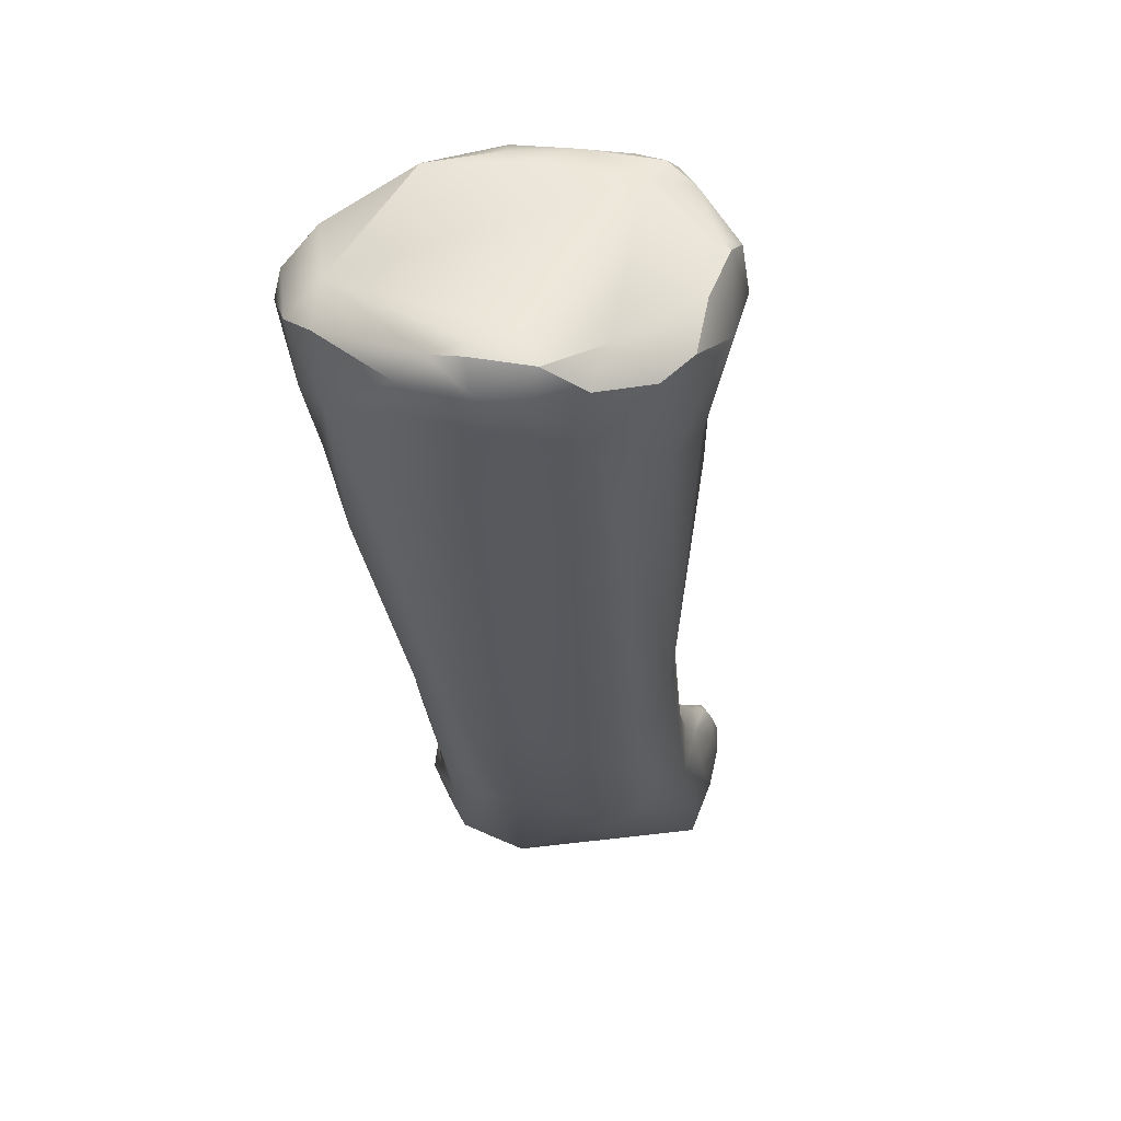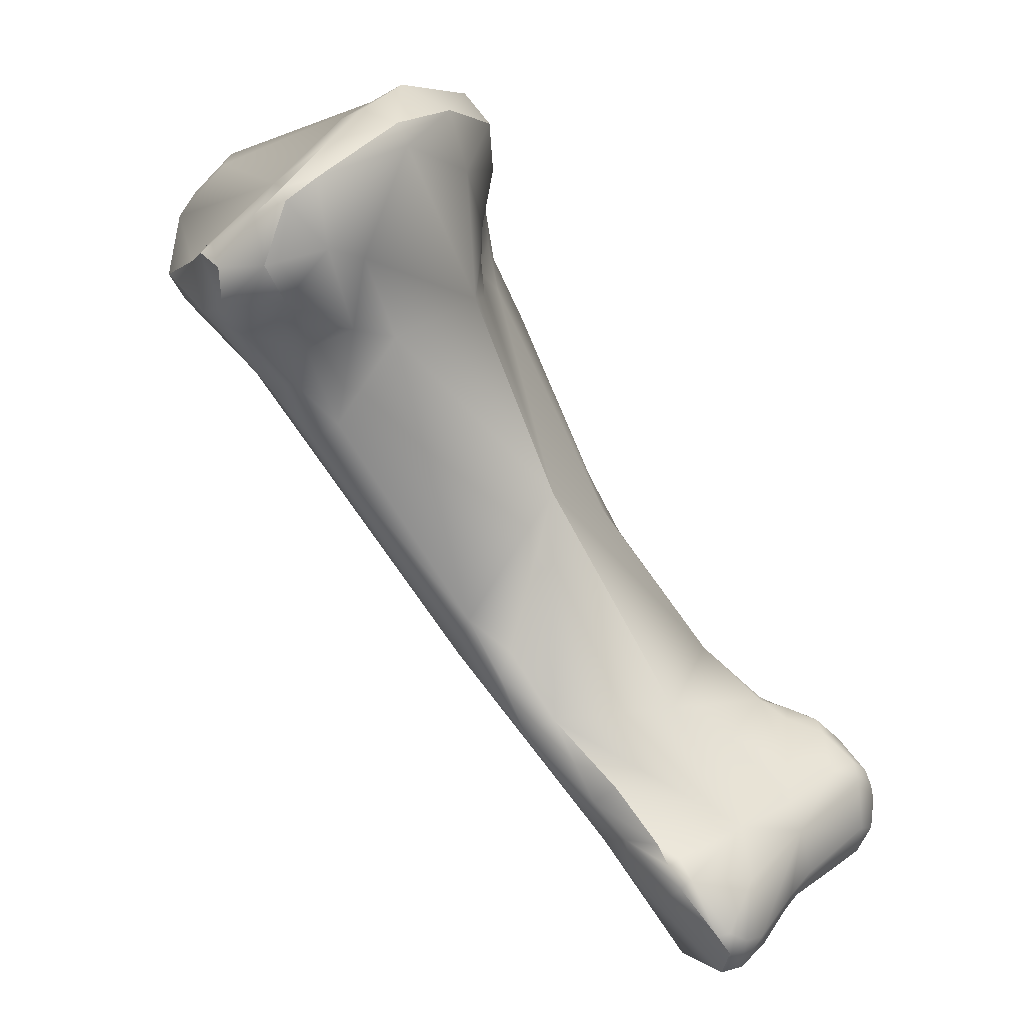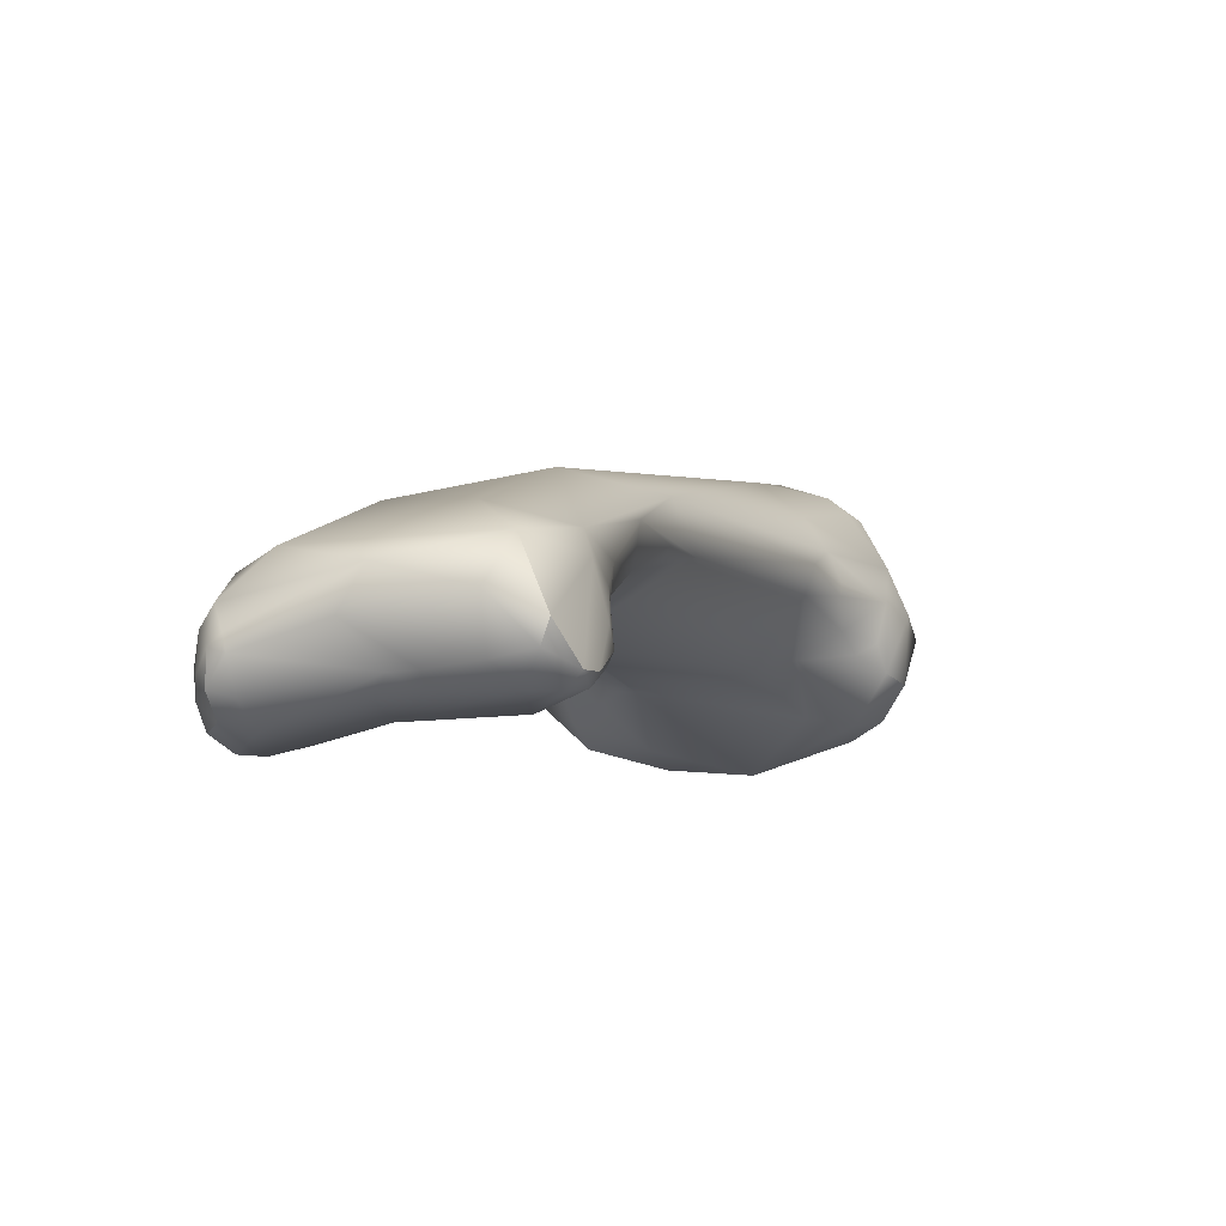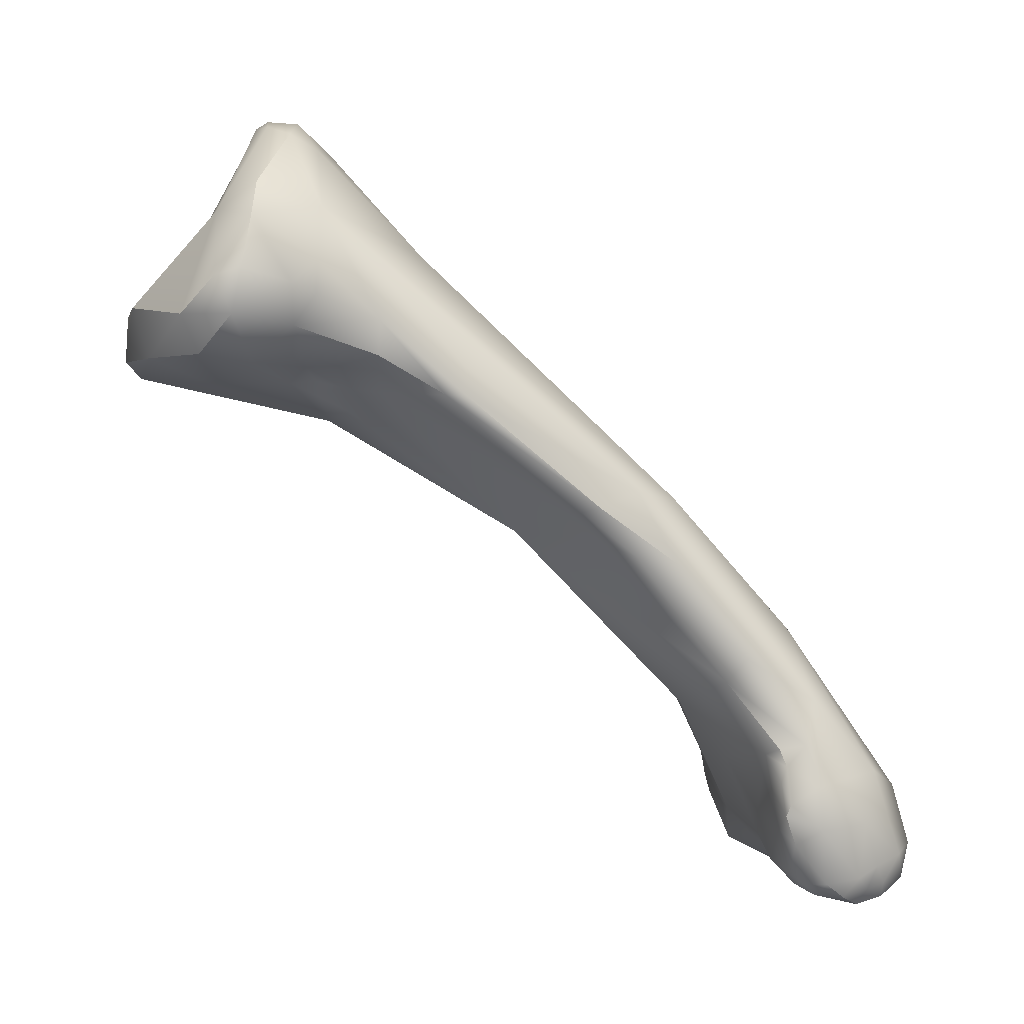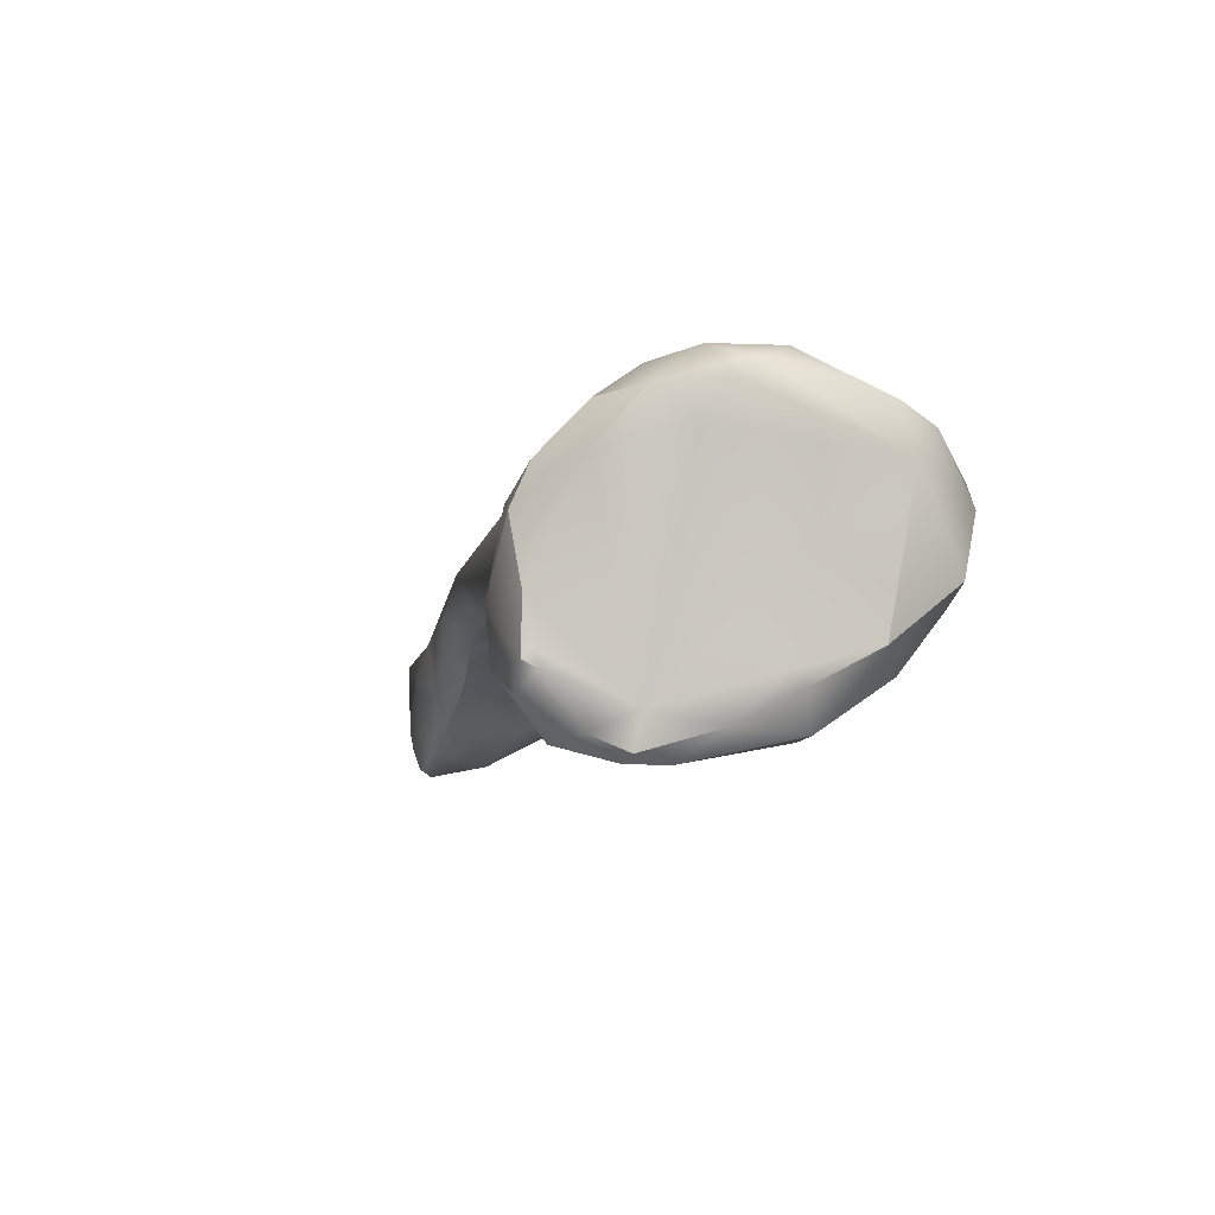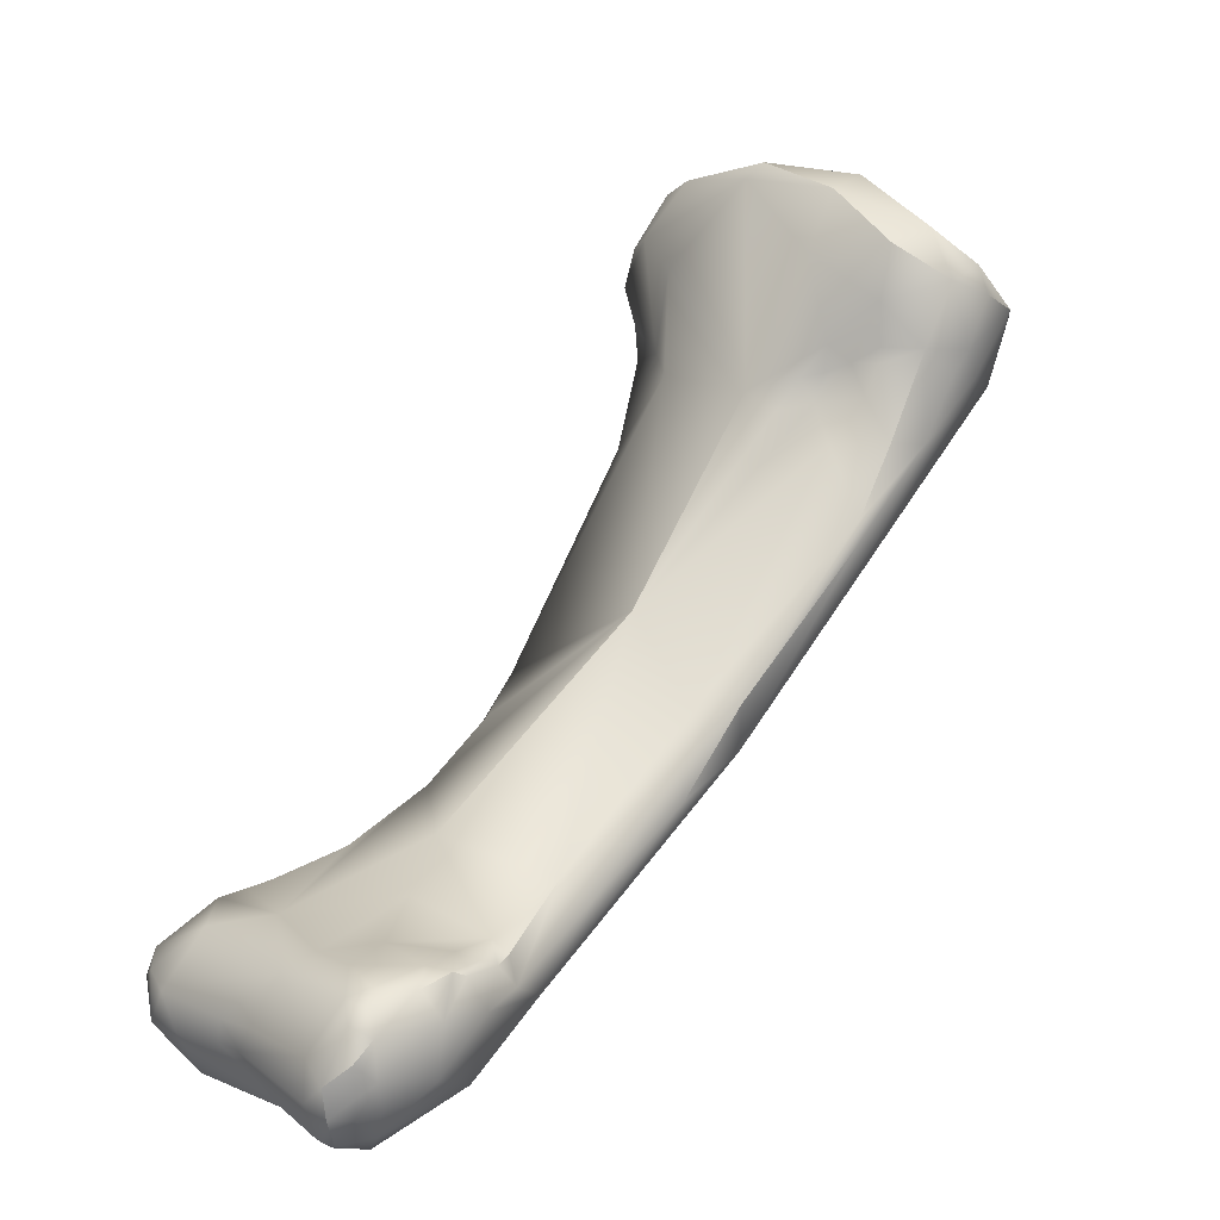
<metadata>
{"format":"obj","ext":"obj","renderer":"f3d","projection":"perspective","resolution":1024,"background":"white","views":[{"elev":12.7,"azim":-169.4,"up":"+Z"},{"elev":43.3,"azim":-47.3,"up":"+Z"},{"elev":-47.6,"azim":-156.8,"up":"+Y"},{"elev":8.3,"azim":84.6,"up":"+Y"},{"elev":37.4,"azim":-20.3,"up":"+Y"},{"elev":2.7,"azim":53.3,"up":"+Z"}]}
</metadata>
<code>
v 241.6 -161.6 689.2
v 241.4 -162.8 690.1
v 242.2 -159.3 689
v 242.1 -160.7 690.3
v 243 -158.5 688.4
v 244.4 -157.3 688.4
v 244 -157.8 689.5
v 242.4 -159.8 688.2
v 244.7 -158.7 686.9
v 242.6 -163.3 686.4
v 243.1 -161.8 686.1
v 242.7 -162.9 692.7
v 242.1 -163.9 691.7
v 242.4 -164.4 690.6
v 241.7 -161.6 691.3
v 242 -161.5 691.2
v 242 -161.8 691.6
v 241.5 -162.6 691.3
v 245.5 -156.8 689
v 247.1 -156.5 688.3
v 246.3 -157.3 689.9
v 247.2 -156.7 689.6
v 247.2 -156.5 689.3
v 242.3 -164 689.8
v 242.9 -164.4 689.5
v 241.7 -163.1 689.1
v 243 -164.4 688.5
v 245.8 -157 687.9
v 246.8 -157.5 687.3
v 242.7 -164.7 685.5
v 242.5 -163.9 687.2
v 242.6 -164.2 687.4
v 243.2 -165.3 686
v 244.1 -169.1 678.3
v 244.2 -169.5 680
v 244.2 -170.8 678.4
v 244.8 -170.7 679
v 244.2 -171.9 676.5
v 244.8 -172.6 677.3
v 244.4 -174.5 675.3
v 245.9 -170.5 675.2
v 244.1 -176.4 673.5
v 244.3 -176 674.7
v 244.5 -175 673.7
v 246.3 -174.9 672.1
v 244.6 -178.2 670.7
v 243.3 -163.6 693.2
v 243.6 -163.3 693.3
v 243.9 -162.5 692.9
v 244.4 -163.7 693.5
v 243.8 -164.7 691.9
v 248.1 -156.6 689.3
v 245 -164.9 690.9
v 249 -156.9 688.6
v 248.9 -157.3 687.7
v 244.4 -164.9 688.7
v 245.5 -165.4 688
v 248.4 -160.5 684.7
v 249.9 -167.8 677.1
v 244.9 -175.1 675.9
v 244.1 -178.4 674.6
v 244.4 -178.5 674.9
v 244 -178.1 674
v 244.5 -177 675.2
v 244.3 -177.7 675
v 244.6 -177.8 675.1
v 249.6 -171.9 673.5
v 244 -179.7 673
v 244.3 -180 671.7
v 244 -179.9 673.7
v 244.2 -180.3 673.1
v 244.7 -180.5 672.1
v 244.3 -180.2 673.8
v 244.7 -180.5 673.4
v 245.4 -180.6 672.9
v 245.8 -180.4 672
v 245.5 -179.5 670.8
v 247.8 -178.4 670.1
v 245.7 -162.9 693.6
v 247.1 -162 693.3
v 247.5 -162.4 693.6
v 251.3 -159 687.7
v 251.4 -158.2 689.5
v 250.4 -164.3 687.2
v 249 -165.4 687.5
v 249.7 -165 686.9
v 252 -163.6 683.6
v 248.7 -168.9 681.9
v 251.1 -168.9 679.5
v 251.6 -167.9 680.1
v 251.7 -167.8 679.6
v 251.2 -167.4 678.4
v 251.6 -169.5 677.3
v 251.5 -169.3 678.5
v 248.2 -174.5 676.5
v 245.9 -179.6 674.5
v 247.1 -178.3 674.8
v 249.3 -176 675.3
v 251.7 -172.4 675.1
v 247.5 -180.1 672.6
v 248.9 -179.3 673.8
v 251.6 -173.8 673
v 247.3 -180.1 672
v 248.1 -180 671.9
v 248.7 -180 672.5
v 248.7 -179.2 670.6
v 250.1 -176.9 670.2
v 251.8 -175.9 671.2
v 247.7 -163.7 693.7
v 247.5 -164.2 693.2
v 250.1 -163.4 692.8
v 249.5 -161.9 693.3
v 251.3 -159.1 690.7
v 250 -164.2 691
v 251.9 -163.4 689.7
v 252.2 -162 691.7
v 253 -160.6 690
v 252.9 -160.8 690.7
v 253.1 -161.9 690.3
v 252.3 -159.1 689.7
v 250.1 -164.6 687.8
v 250.7 -164.1 688.7
v 250.5 -164.1 687.9
v 251 -163.6 688.2
v 251.5 -163.5 687.3
v 251.7 -163.3 688.1
v 251.8 -163.2 688.6
v 252.4 -160.4 687.8
v 252.5 -161.4 687.9
v 252.8 -161.1 688.6
v 252.4 -162.3 688.5
v 251.1 -164.4 686.1
v 252.1 -163.2 686.1
v 252.3 -162.2 686.1
v 252.2 -164.3 684.2
v 252.3 -164.4 683.6
v 250.5 -177.4 674.5
v 251.8 -175.3 674.6
v 252.2 -175.1 674.2
v 251.9 -176.4 674.4
v 251.5 -173.2 675.7
v 249.3 -178.5 674.2
v 251.2 -178.8 674.2
v 252.4 -175.6 674
v 252.4 -176.1 674.2
v 252.8 -176.1 673.1
v 252.5 -176.5 674.1
v 252.8 -176.7 674
v 252.3 -177.5 674.2
v 252.7 -177 674.1
v 253 -177.4 673
v 252.3 -175 673.4
v 251.3 -180.1 671.2
v 251.9 -179.9 670.9
v 252.2 -179.3 670.9
v 251.4 -180.1 672.3
v 252.7 -179 671.8
v 252 -180 671.7
v 252.5 -179.4 671.5
v 251.3 -178.4 670
v 251.9 -178.5 670.4
v 252.6 -177.4 671.6
v 252.4 -178.7 671.2
v 251.1 -179.2 670.1
v 251.1 -179.6 670.3
v 251.5 -179.4 670.2
v 252.1 -163.1 691.2
v 252.2 -178.9 673.9
v 251.9 -179.4 673.6
v 252.5 -179.2 673.4
v 252.8 -177.9 673.8
v 252.4 -179.6 673.1
v 252.8 -179.2 672.8
v 252.6 -179.6 672.3
v 242.2 -159.3 689
v 242.2 -159.3 689
v 242.1 -160.7 690.3
v 243 -158.5 688.4
v 244.4 -157.3 688.4
v 242.1 -163.9 691.7
v 241.7 -161.6 691.3
v 241.7 -161.6 691.3
v 241.5 -162.6 691.3
v 245.5 -156.8 689
v 245.5 -156.8 689
v 247.2 -156.5 689.3
v 243.3 -163.6 693.2
v 243.6 -163.3 693.3
v 244.4 -163.7 693.5
v 244.9 -175.1 675.9
v 244.5 -177 675.2
v 244.3 -180 671.7
v 244.3 -180 671.7
v 244 -179.9 673.7
v 244.2 -180.3 673.1
v 251.4 -158.2 689.5
v 248.7 -168.9 681.9
v 251.7 -167.8 679.6
v 247.7 -163.7 693.7
v 250.1 -163.4 692.8
v 249.5 -161.9 693.3
v 249.5 -161.9 693.3
v 252.2 -162 691.7
v 252.3 -159.1 689.7
v 252.1 -163.2 686.1
v 252.2 -175.1 674.2
v 252.7 -177 674.1
v 251.9 -179.9 670.9
v 252 -180 671.7
v 252.1 -163.1 691.2
v 252.6 -179.6 672.3
g grp1
f 3 1 4
f 15 4 1
f 2 15 1
f 1 26 2
f 175 8 1
f 177 7 176
f 175 5 8
f 5 11 8
f 5 9 11
f 178 176 7
f 7 6 178
f 5 179 9
f 179 28 9
f 1 11 10
f 10 26 1
f 11 1 8
f 34 30 10
f 10 11 34
f 34 11 9
f 2 14 13
f 180 51 47
f 12 13 187
f 16 177 181
f 13 18 2
f 183 15 2
f 181 17 16
f 18 17 182
f 16 49 177
f 2 26 14
f 18 12 17
f 18 13 12
f 16 17 49
f 49 7 177
f 7 21 19
f 7 49 21
f 7 184 6
f 28 179 185
f 28 185 20
f 185 23 20
f 21 22 19
f 19 22 186
f 186 22 52
f 21 113 22
f 113 52 22
f 113 83 52
f 20 23 52
f 20 52 54
f 14 24 25
f 31 26 10
f 14 26 24
f 24 26 27
f 32 27 26
f 33 27 32
f 27 25 24
f 56 25 27
f 29 9 28
f 29 28 20
f 29 20 55
f 29 58 9
f 29 55 58
f 54 55 20
f 10 30 31
f 26 31 32
f 32 31 30
f 32 30 33
f 9 58 59
f 33 30 35
f 57 33 35
f 34 35 30
f 41 9 59
f 35 34 38
f 36 35 38
f 36 38 39
f 88 57 35
f 88 35 37
f 37 35 36
f 37 36 39
f 39 88 37
f 34 9 41
f 39 38 40
f 39 40 60
f 34 41 44
f 43 64 40
f 60 40 64
f 44 38 34
f 40 38 44
f 44 43 40
f 63 43 42
f 43 44 42
f 41 45 44
f 67 45 41
f 46 42 44
f 44 45 46
f 46 45 107
f 69 46 77
f 187 48 12
f 188 49 12
f 12 49 17
f 79 49 188
f 47 51 50
f 48 187 189
f 189 79 48
f 51 110 50
f 14 51 180
f 56 53 51
f 110 51 53
f 21 49 113
f 83 54 52
f 14 56 51
f 25 56 14
f 57 53 56
f 58 55 82
f 82 55 54
f 82 54 196
f 56 27 33
f 57 56 33
f 59 58 82
f 88 39 95
f 82 92 59
f 92 102 59
f 190 191 97
f 97 39 190
f 67 41 59
f 67 59 102
f 62 96 97
f 65 43 61
f 65 64 43
f 61 43 63
f 191 65 66
f 66 97 191
f 62 65 61
f 66 65 62
f 62 97 66
f 63 42 68
f 42 192 68
f 192 42 46
f 68 70 63
f 71 70 68
f 192 71 68
f 61 63 70
f 193 72 195
f 72 69 77
f 194 73 62
f 62 61 194
f 73 194 195
f 195 72 74
f 76 72 77
f 73 96 62
f 75 74 72
f 76 75 72
f 74 96 73
f 74 75 96
f 195 74 73
f 76 100 75
f 45 67 107
f 77 106 76
f 78 77 46
f 106 77 78
f 103 76 106
f 46 107 78
f 79 80 49
f 79 81 80
f 80 81 112
f 79 109 81
f 53 85 110
f 110 199 50
f 49 80 113
f 80 112 113
f 53 57 85
f 113 120 83
f 196 204 82
f 85 86 121
f 84 121 86
f 124 84 125
f 128 82 204
f 85 57 88
f 86 85 197
f 86 197 84
f 84 197 132
f 128 134 82
f 197 89 132
f 87 92 82
f 136 87 134
f 136 92 87
f 134 87 82
f 132 89 135
f 90 135 89
f 92 93 102
f 92 91 93
f 135 90 198
f 92 136 91
f 198 136 135
f 89 94 90
f 90 94 198
f 89 141 94
f 93 99 102
f 94 93 198
f 89 197 141
f 99 93 94
f 141 99 94
f 97 95 39
f 141 197 95
f 97 96 101
f 97 101 142
f 95 97 98
f 97 142 98
f 142 137 98
f 95 98 138
f 99 152 102
f 96 75 101
f 101 75 100
f 100 104 105
f 105 101 100
f 146 108 102
f 107 67 108
f 108 67 102
f 100 76 103
f 103 106 104
f 104 100 103
f 104 156 105
f 165 106 78
f 104 106 165
f 165 78 164
f 164 78 160
f 160 78 107
f 160 107 108
f 146 162 108
f 79 189 109
f 109 201 81
f 111 201 109
f 110 200 199
f 85 114 110
f 110 114 200
f 116 111 167
f 210 200 114
f 201 111 116
f 202 203 113
f 203 118 113
f 210 114 115
f 114 122 115
f 131 119 115
f 167 119 116
f 119 210 115
f 113 118 120
f 118 117 120
f 117 130 204
f 119 118 116
f 131 130 119
f 118 119 117
f 119 130 117
f 114 85 122
f 122 85 121
f 121 123 122
f 84 123 121
f 124 123 84
f 124 122 123
f 124 115 122
f 115 124 127
f 127 124 126
f 126 133 131
f 125 126 124
f 126 125 133
f 131 205 134
f 127 126 131
f 127 131 115
f 204 130 128
f 130 129 128
f 134 129 131
f 131 129 130
f 132 125 84
f 132 135 133
f 205 135 134
f 134 135 136
f 125 132 133
f 128 129 134
f 95 138 141
f 138 98 137
f 140 138 137
f 144 139 138
f 139 141 138
f 141 206 152
f 138 140 145
f 145 144 138
f 152 99 141
f 156 101 105
f 101 143 142
f 142 143 137
f 143 101 169
f 149 137 143
f 143 168 149
f 168 171 149
f 168 143 169
f 152 206 144
f 148 144 145
f 148 146 144
f 151 162 146
f 145 140 147
f 148 145 147
f 140 137 149
f 144 146 152
f 148 147 150
f 150 147 140
f 148 151 146
f 150 140 149
f 171 150 149
f 148 207 151
f 151 207 171
f 146 102 152
f 165 153 104
f 154 153 165
f 166 160 161
f 155 166 161
f 161 163 155
f 166 155 208
f 156 169 101
f 156 104 153
f 153 154 158
f 155 159 208
f 153 158 156
f 159 163 157
f 163 159 155
f 156 172 169
f 173 151 171
f 157 151 173
f 209 208 159
f 161 160 108
f 162 161 108
f 163 161 162
f 151 157 162
f 157 163 162
f 165 164 166
f 160 166 164
f 166 154 165
f 168 170 171
f 168 169 170
f 170 169 172
f 172 173 170
f 171 170 173
f 174 157 173
f 156 158 172
f 172 158 211
f 159 174 209
f 157 174 159
f 173 172 211

</code>
